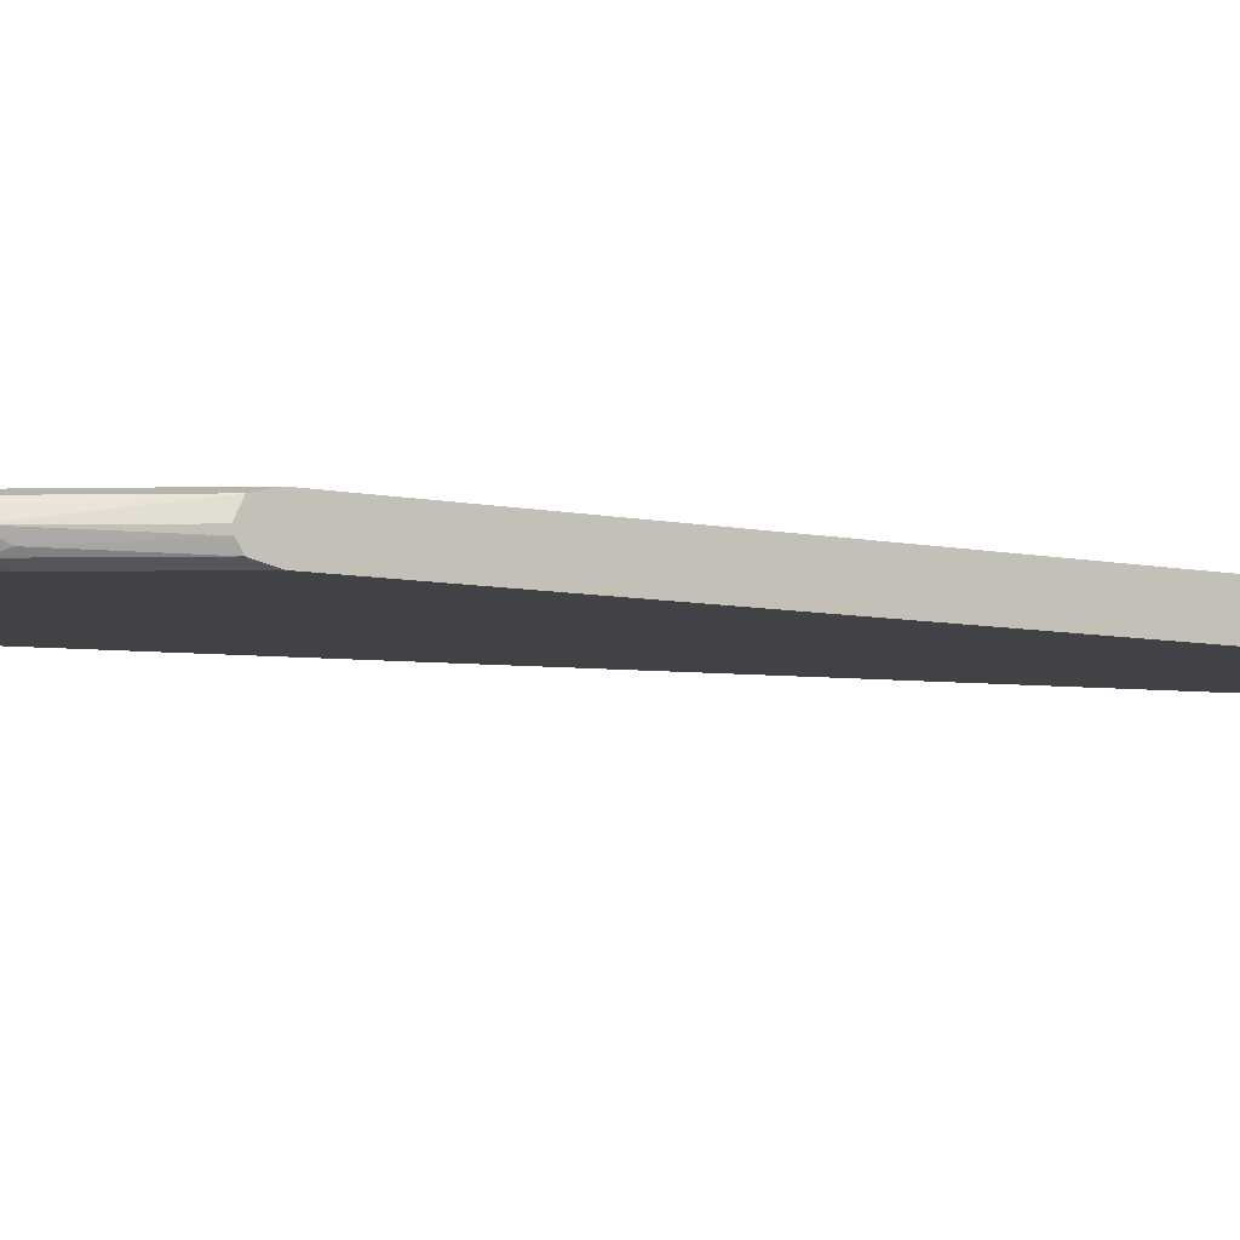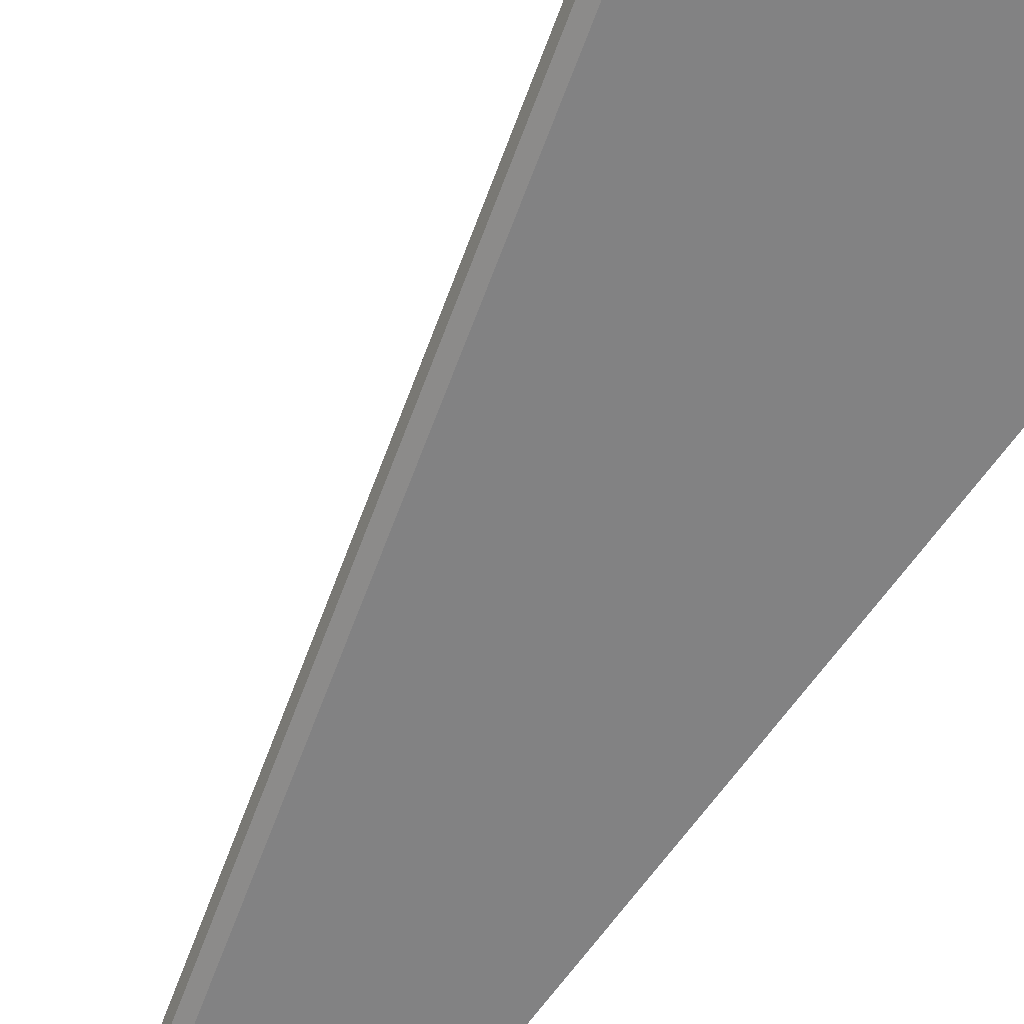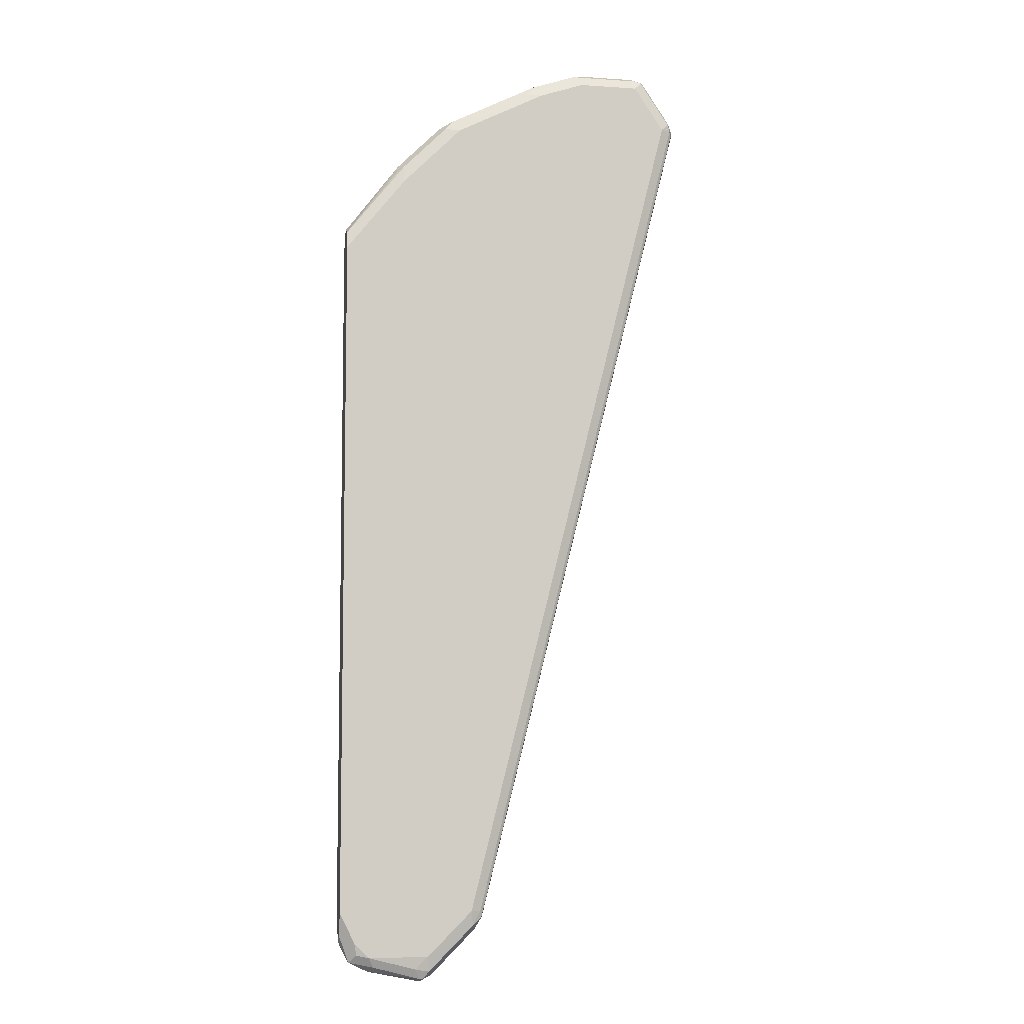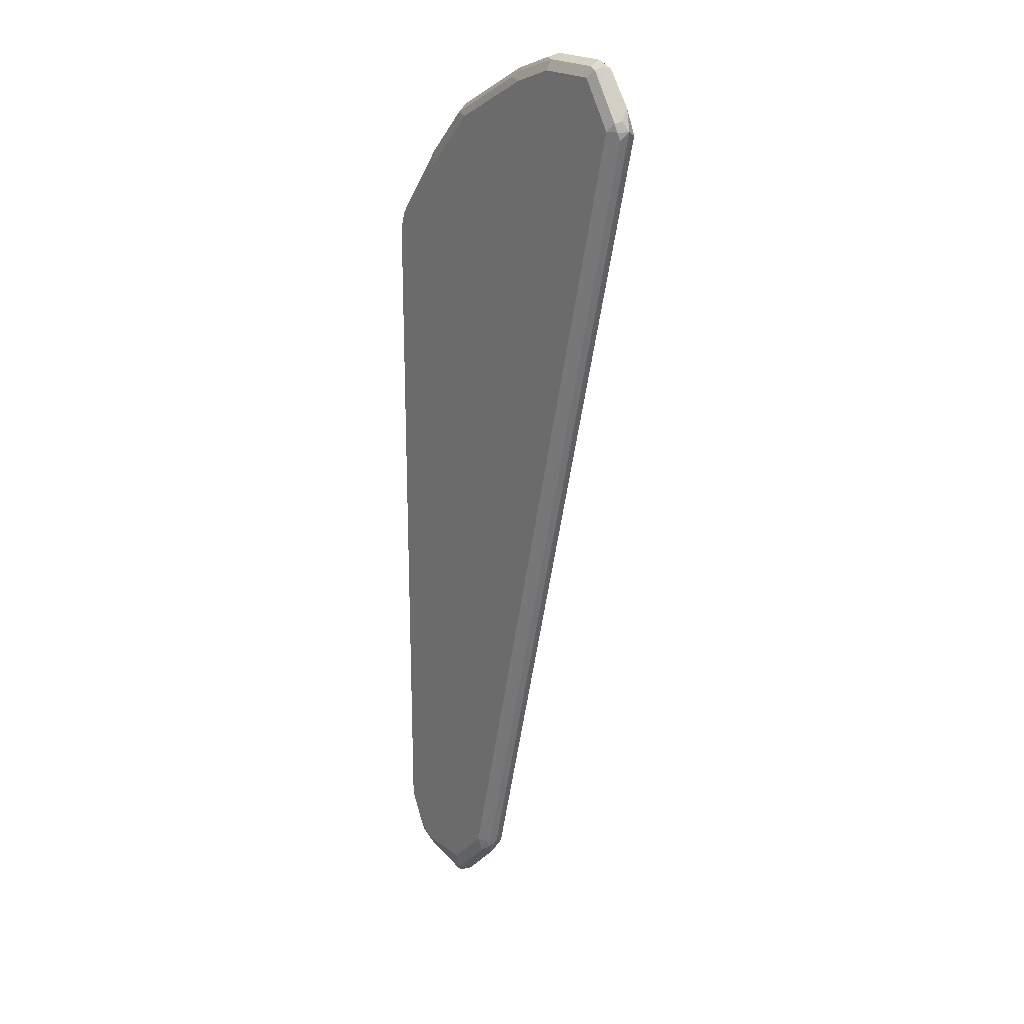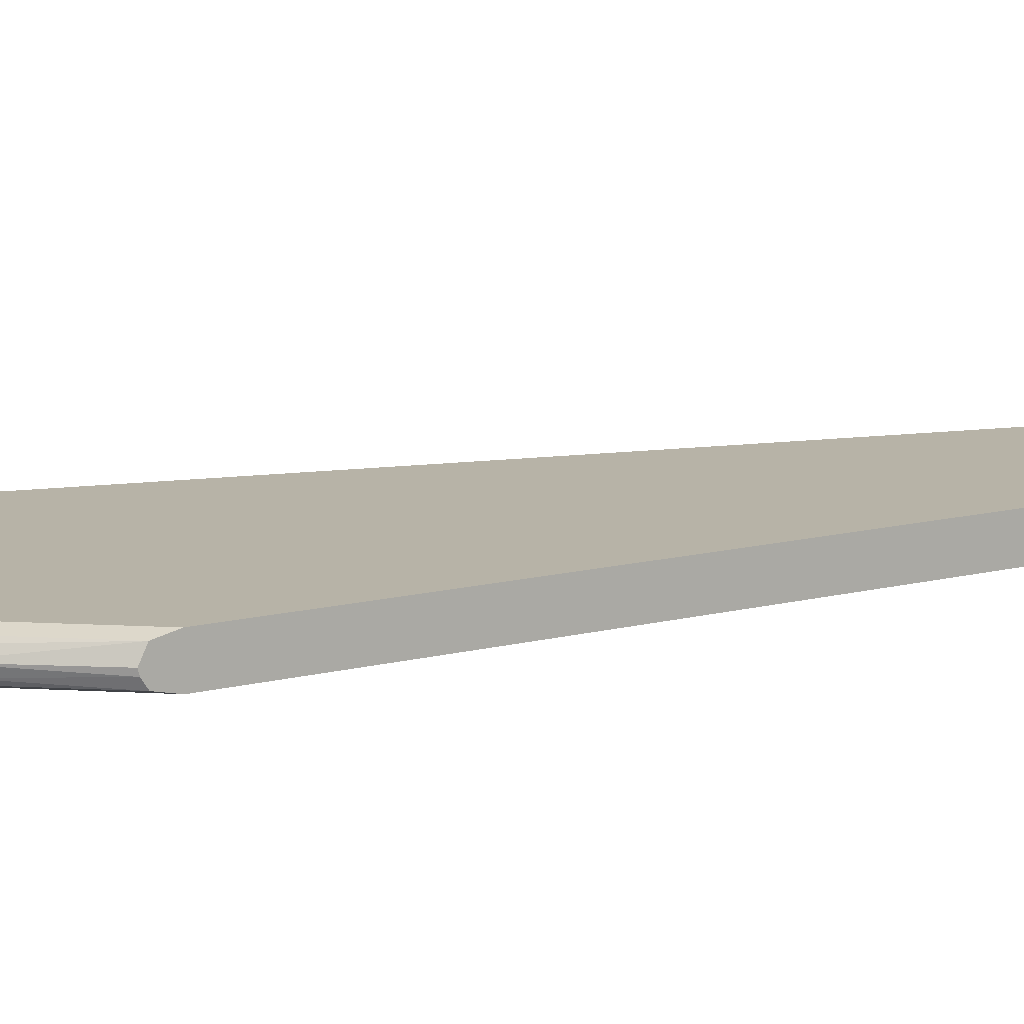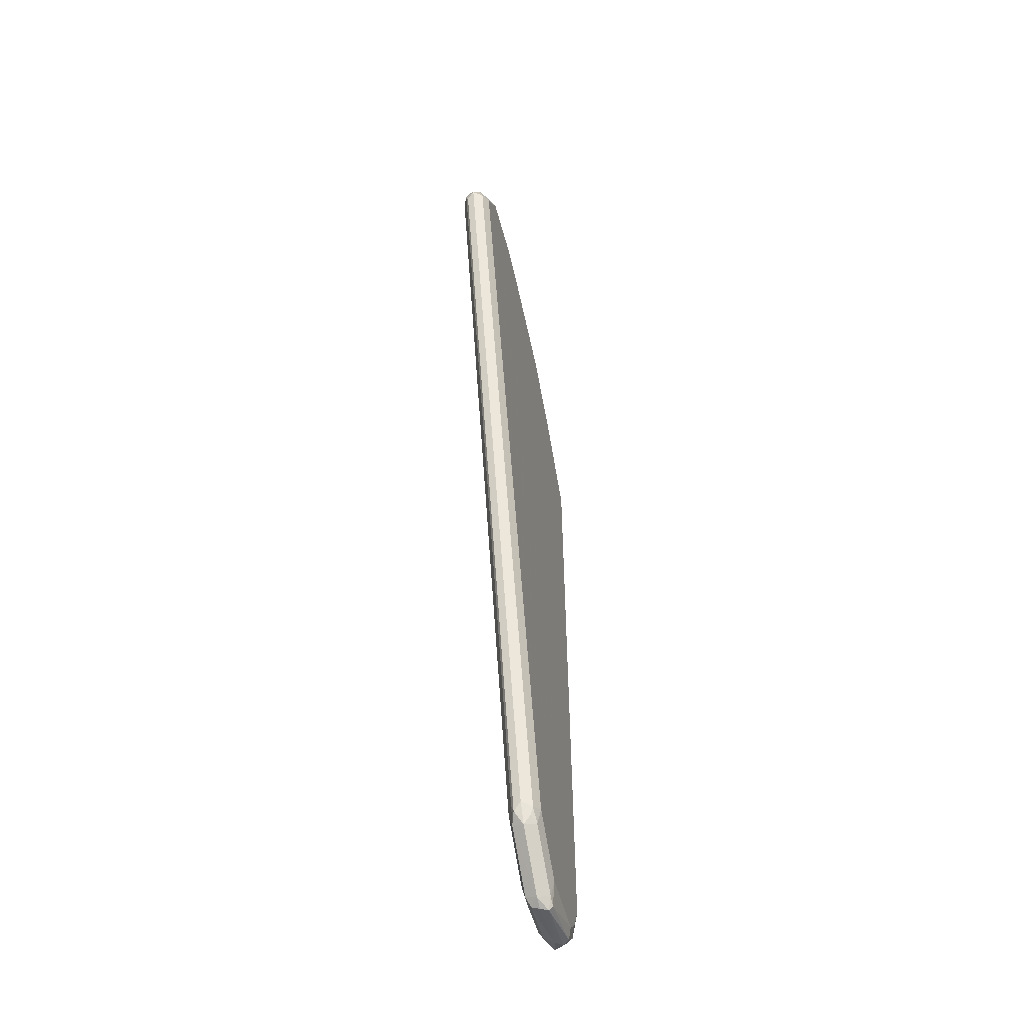
<metadata>
{"format":"obj","ext":"obj","renderer":"f3d","projection":"perspective","resolution":1024,"background":"white","views":[{"elev":-6.1,"azim":-125.7,"up":"+Z"},{"elev":-60.8,"azim":146.1,"up":"+Z"},{"elev":-7.2,"azim":-11.0,"up":"+Y"},{"elev":21.0,"azim":53.6,"up":"+Y"},{"elev":12.6,"azim":-121.2,"up":"+Z"},{"elev":-55.8,"azim":104.9,"up":"+Y"}]}
</metadata>
<code>
v 0.9595 0.1981 0
v 0.956 0.1947 -0.006952
v 0.9525 0.212 -0.003475
v 0.956 0.2051 0.003475
v 0.956 0.1981 0.006952
v 0.9569 0.1929 0.005214
v 0.8213 -0.3494 0.005214
v 0.8239 -0.3441 -0
v 0.81 -0.3893 -0.006952
v 0.949 0.1981 -0.01043
v 0.9473 0.2068 -0.008691
v 0.9282 0.2294 -0.01043
v 0.9334 0.2346 -0.005214
v 0.9351 0.2364 0.003475
v 0.9543 0.2033 0.00782
v 0.9334 0.2346 0.00782
v 0.949 0.1981 0.01043
v 0.81 -0.3858 0.006952
v 0.8109 -0.3911 0.005214
v 0.8135 -0.3858 -0
v 0.81 -0.3928 -0
v 0.8065 -0.3997 -0
v 0.8083 -0.3936 -0.005214
v 0.8031 -0.3976 -0.00782
v 0.8031 -0.3858 -0.01043
v 0.7092 -0.0209 -0.01044
v 0.7092 -0.06261 -0.01044
v 0.8865 0.2294 -0.01043
v 0.9247 0.2364 -0.006952
v 0.9282 0.2399 0
v 0.9282 0.2294 0.01043
v 0.9282 0.2364 0.006952
v 0.8865 0.2364 0.006952
v 0.8865 0.2294 0.01043
v 0.7092 -0.0209 0.01044
v 0.7092 -0.06261 0.01044
v 0.8031 -0.3858 0.01043
v 0.8044 -0.3963 0.00782
v 0.7752 -0.4311 -0
v 0.7718 -0.4289 -0.00782
v 0.7822 -0.4067 -0.01043
v 0.7092 0.09385 -0.01043
v 0.7509 0.146 -0.01043
v 0.7926 0.1877 -0.01043
v 0.8552 0.219 -0.01043
v 0.7718 -0.4171 -0.01043
v 0.73 -0.4171 -0.01043
v 0.7196 -0.4067 -0.01043
v 0.7092 -0.3858 -0.01043
v 0.883 0.2364 -0.006952
v 0.8865 0.2399 0
v 0.8812 0.2372 0.005214
v 0.8552 0.2259 0.006952
v 0.8552 0.219 0.01043
v 0.7926 0.1877 0.01043
v 0.7509 0.146 0.01043
v 0.7092 0.09385 0.01043
v 0.7092 -0.3858 0.01043
v 0.7196 -0.4067 0.01043
v 0.73 -0.4171 0.01043
v 0.7718 -0.4171 0.01043
v 0.7822 -0.4067 0.01043
v 0.7939 -0.4067 0.00782
v 0.7731 -0.4275 0.00782
v 0.7691 -0.4328 0.005214
v 0.7683 -0.4345 -0
v 0.7665 -0.4354 -0.005214
v 0.7665 -0.4328 -0.00782
v 0.7092 0.1056 -0.00782
v 0.7496 0.1564 -0.00782
v 0.7809 0.1877 -0.00782
v 0.7891 0.1947 -0.006952
v 0.81 0.2051 -0.006952
v 0.8517 0.2259 -0.006952
v 0.7248 -0.4223 -0.00782
v 0.7144 -0.4119 -0.00782
v 0.7092 -0.3963 -0.006521
v 0.8552 0.2294 0
v 0.85 0.2268 0.005214
v 0.8447 0.2203 0.00782
v 0.7822 0.189 0.00782
v 0.7718 0.1786 0.00782
v 0.7613 0.1681 0.00782
v 0.7509 0.1577 0.00782
v 0.7092 0.1056 0.00782
v 0.7092 -0.4015 0.005207
v 0.7109 -0.3946 0.008691
v 0.7144 -0.4119 0.005214
v 0.7214 -0.4154 0.008691
v 0.7335 -0.4241 0.006952
v 0.7631 -0.4258 0.008691
v 0.7665 -0.4328 0.005214
v 0.73 -0.4275 -0
v 0.7231 -0.4241 -0.003475
v 0.7092 0.1087 -0.002968
v 0.7431 0.1512 -0.005214
v 0.7474 0.1599 0
v 0.7579 0.1703 0
v 0.7787 0.1912 0
v 0.7848 0.1929 -0.005214
v 0.8413 0.2225 0
v 0.8474 0.2242 -0.005214
v 0.7127 -0.4137 -0.003475
v 0.7092 -0.4067 -0
v 0.8291 0.2164 0.005214
v 0.7874 0.1955 0.005214
v 0.7457 0.1538 0.005214
v 0.7092 0.1095 0
v 0.7161 -0.4206 0.003475
v 0.7857 0.1947 0
f 1 2 3
f 53 80 54
f 54 80 55
f 55 80 81
f 55 81 82
f 55 82 56
f 56 82 83
f 56 83 84
f 56 84 85
f 56 85 57
f 58 86 87
f 58 87 59
f 59 88 89
f 59 89 60
f 59 87 88
f 60 90 91
f 60 91 61
f 60 89 90
f 61 91 64
f 61 64 62
f 62 64 63
f 64 91 65
f 65 92 66
f 65 91 92
f 53 79 80
f 66 92 93
f 51 79 52
f 50 78 51
f 39 64 65
f 39 65 66
f 39 66 67
f 39 67 40
f 39 63 64
f 40 67 68
f 40 68 46
f 40 46 41
f 42 69 70
f 42 70 43
f 43 70 71
f 43 71 44
f 44 71 72
f 44 72 73
f 44 73 45
f 45 73 74
f 46 68 47
f 47 68 75
f 47 75 76
f 47 76 48
f 48 76 49
f 49 76 77
f 50 74 78
f 51 78 79
f 67 93 94
f 67 94 75
f 67 75 68
f 83 97 84
f 84 97 107
f 84 107 85
f 85 107 97
f 85 97 108
f 86 104 109
f 86 109 88
f 86 88 87
f 88 109 89
f 89 109 90
f 90 109 93
f 90 93 92
f 90 92 91
f 93 109 94
f 94 109 103
f 95 108 97
f 95 97 96
f 99 106 110
f 99 110 100
f 100 110 101
f 101 110 105
f 103 109 104
f 105 110 106
f 83 98 97
f 82 98 83
f 82 99 98
f 81 99 82
f 69 95 96
f 69 96 70
f 70 96 97
f 70 97 98
f 70 98 71
f 71 98 99
f 71 99 100
f 71 100 72
f 72 100 73
f 73 101 102
f 73 102 74
f 38 62 63
f 73 100 101
f 75 94 76
f 76 94 103
f 76 103 77
f 77 103 104
f 78 102 101
f 78 101 105
f 78 105 79
f 79 105 80
f 80 105 106
f 80 106 81
f 81 106 99
f 74 102 78
f 38 63 39
f 66 93 67
f 36 62 37
f 9 22 23
f 9 23 24
f 9 24 25
f 9 25 10
f 10 26 12
f 10 12 11
f 10 25 27
f 10 27 26
f 12 28 50
f 12 50 29
f 12 29 13
f 12 26 28
f 13 29 30
f 13 30 14
f 14 30 16
f 15 16 31
f 15 31 17
f 16 30 32
f 16 32 33
f 16 33 34
f 16 34 31
f 17 31 35
f 17 35 36
f 9 21 22
f 9 20 21
f 8 20 9
f 7 20 8
f 37 62 38
f 1 4 5
f 1 5 6
f 1 6 7
f 1 7 8
f 1 8 9
f 1 9 2
f 2 10 11
f 2 11 3
f 2 9 10
f 3 11 12
f 17 36 37
f 3 12 13
f 3 14 4
f 4 15 5
f 4 14 16
f 4 16 15
f 5 15 17
f 5 17 37
f 5 37 18
f 5 18 7
f 5 7 6
f 7 18 19
f 7 19 20
f 3 13 14
f 18 37 38
f 1 3 4
f 31 34 35
f 27 41 46
f 27 46 47
f 27 47 48
f 28 45 74
f 28 74 50
f 29 50 51
f 29 51 30
f 30 51 33
f 30 33 32
f 18 38 19
f 33 51 52
f 33 52 79
f 33 79 53
f 33 53 54
f 33 54 34
f 34 54 35
f 35 54 55
f 35 55 56
f 35 56 57
f 36 58 59
f 36 59 60
f 36 60 61
f 36 61 62
f 26 69 42
f 26 95 69
f 27 48 49
f 26 85 108
f 19 38 22
f 19 22 21
f 19 21 20
f 22 24 23
f 22 38 39
f 22 39 24
f 24 39 40
f 26 108 95
f 24 41 25
f 25 41 27
f 26 42 43
f 26 43 44
f 24 40 41
f 26 45 28
f 26 44 45
f 26 35 57
f 26 36 35
f 26 58 36
f 26 57 85
f 26 104 86
f 26 77 104
f 26 49 77
f 26 27 49
f 26 86 58

</code>
